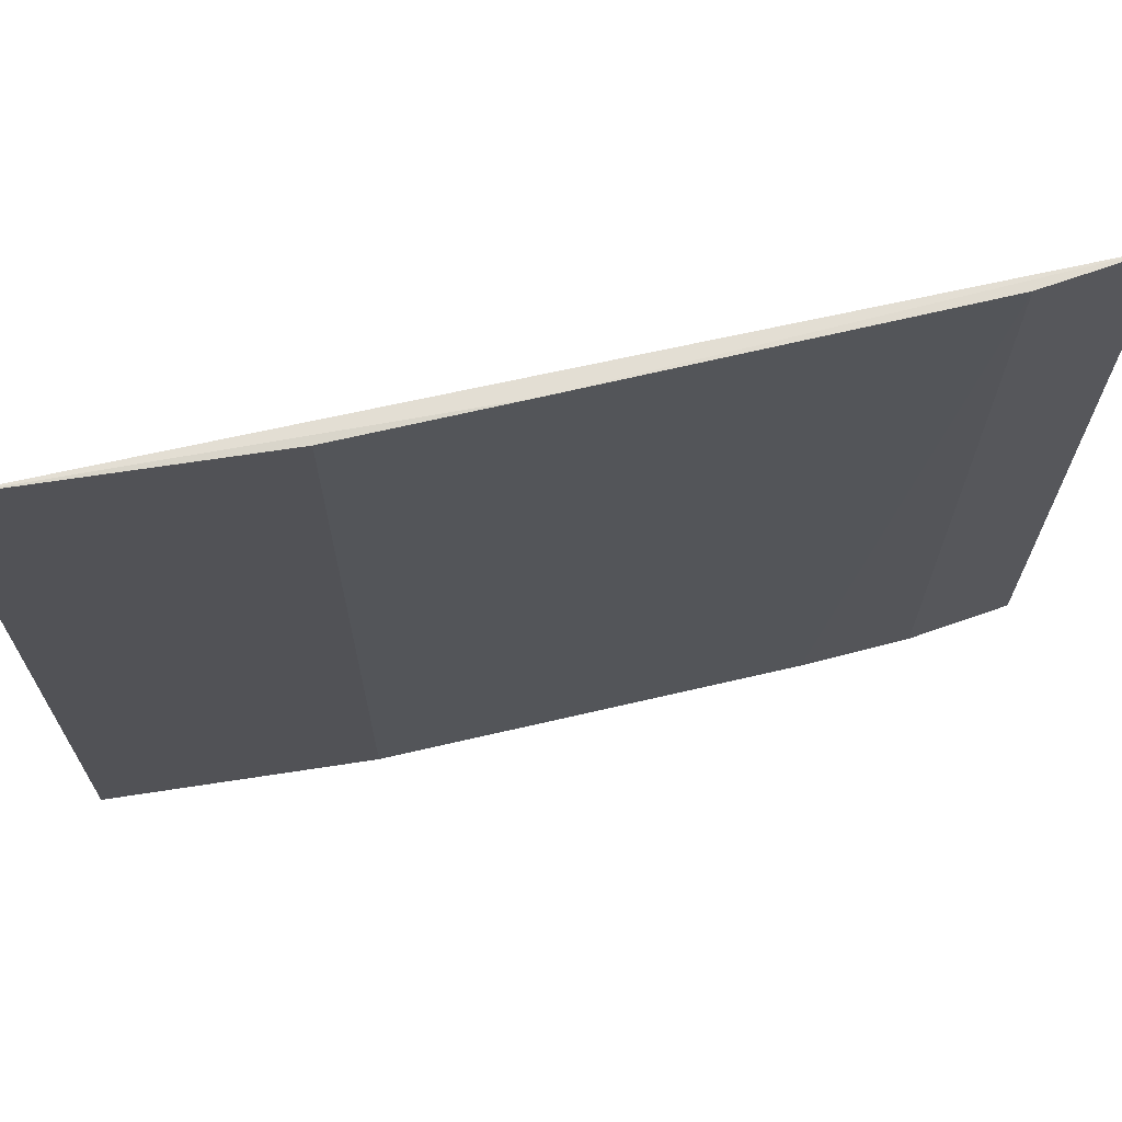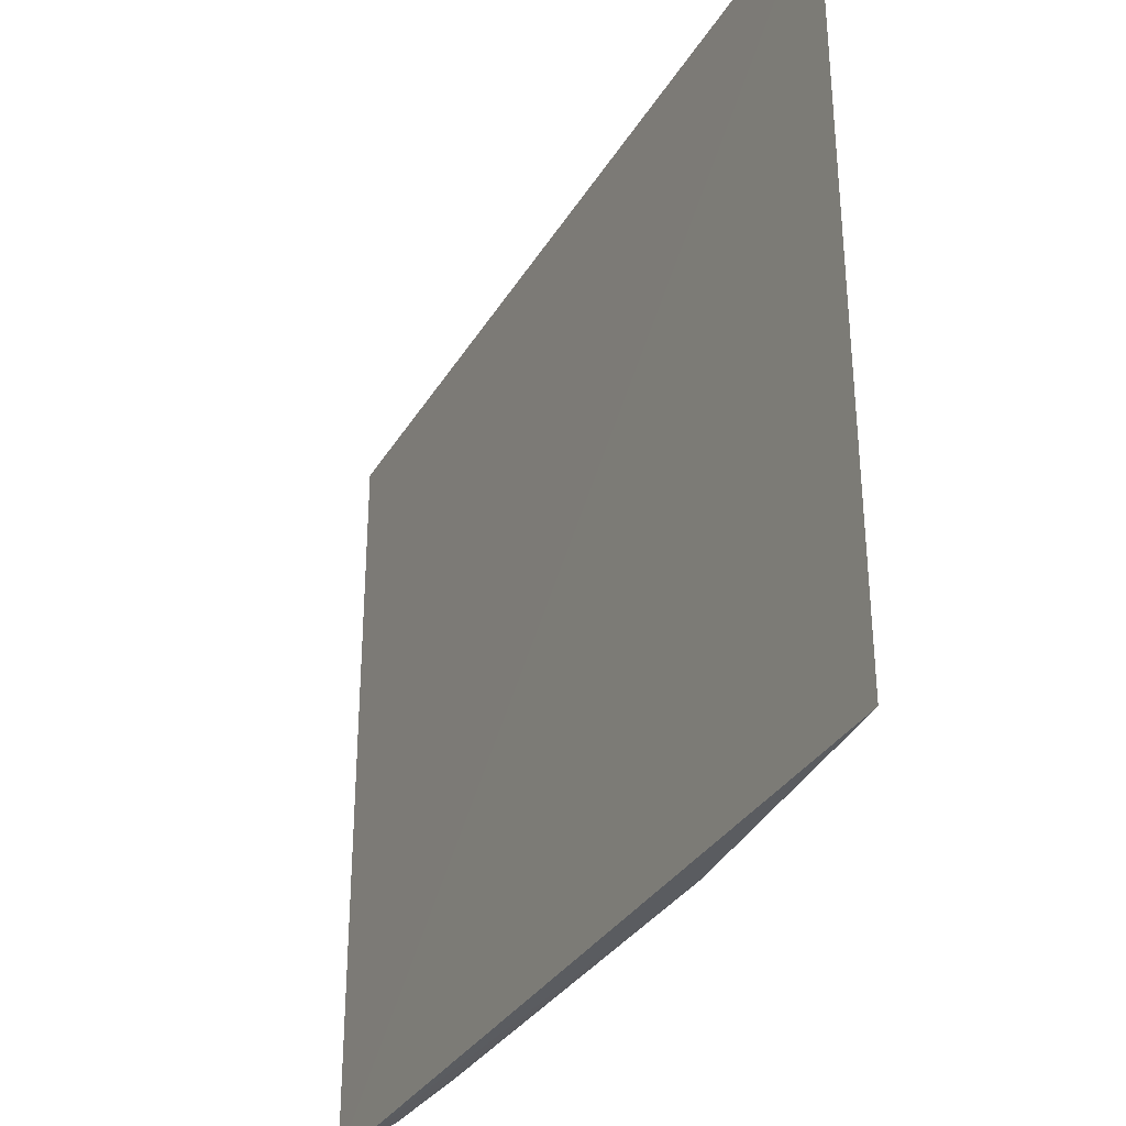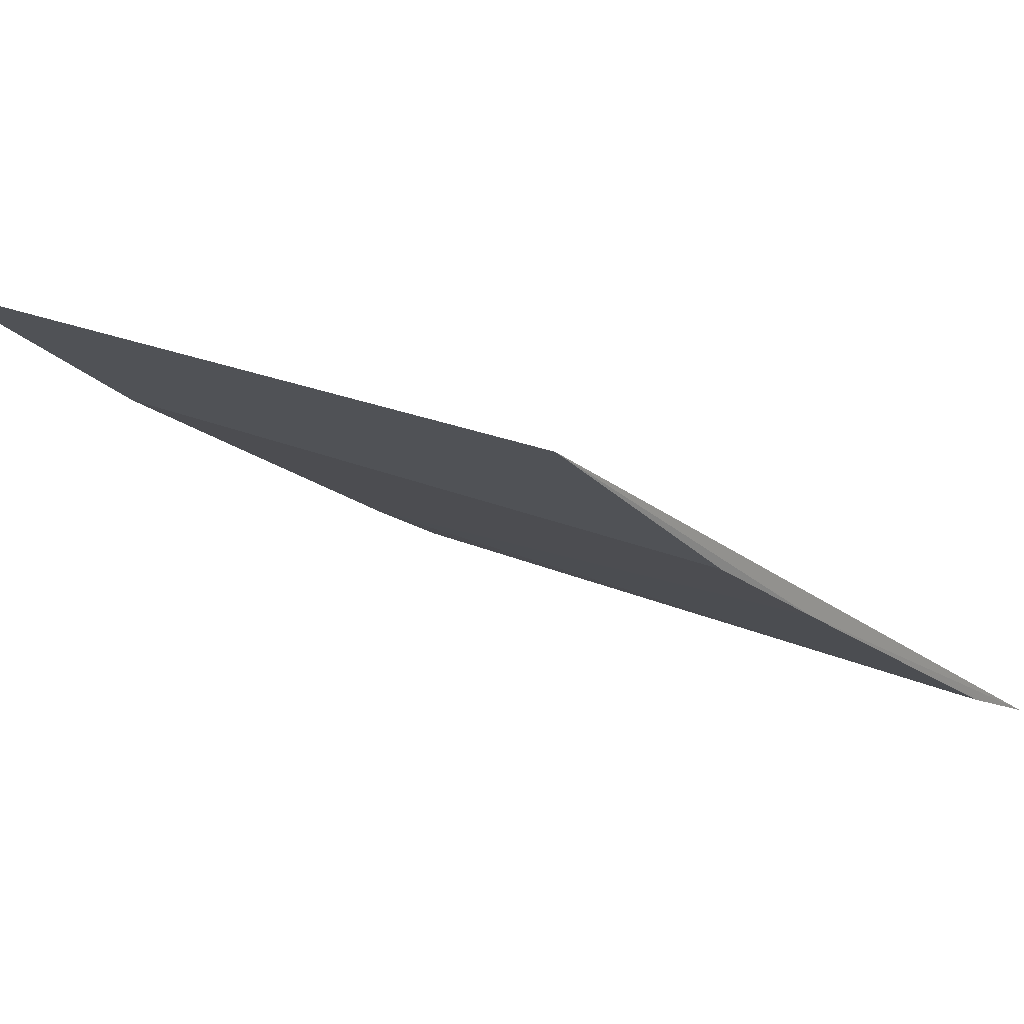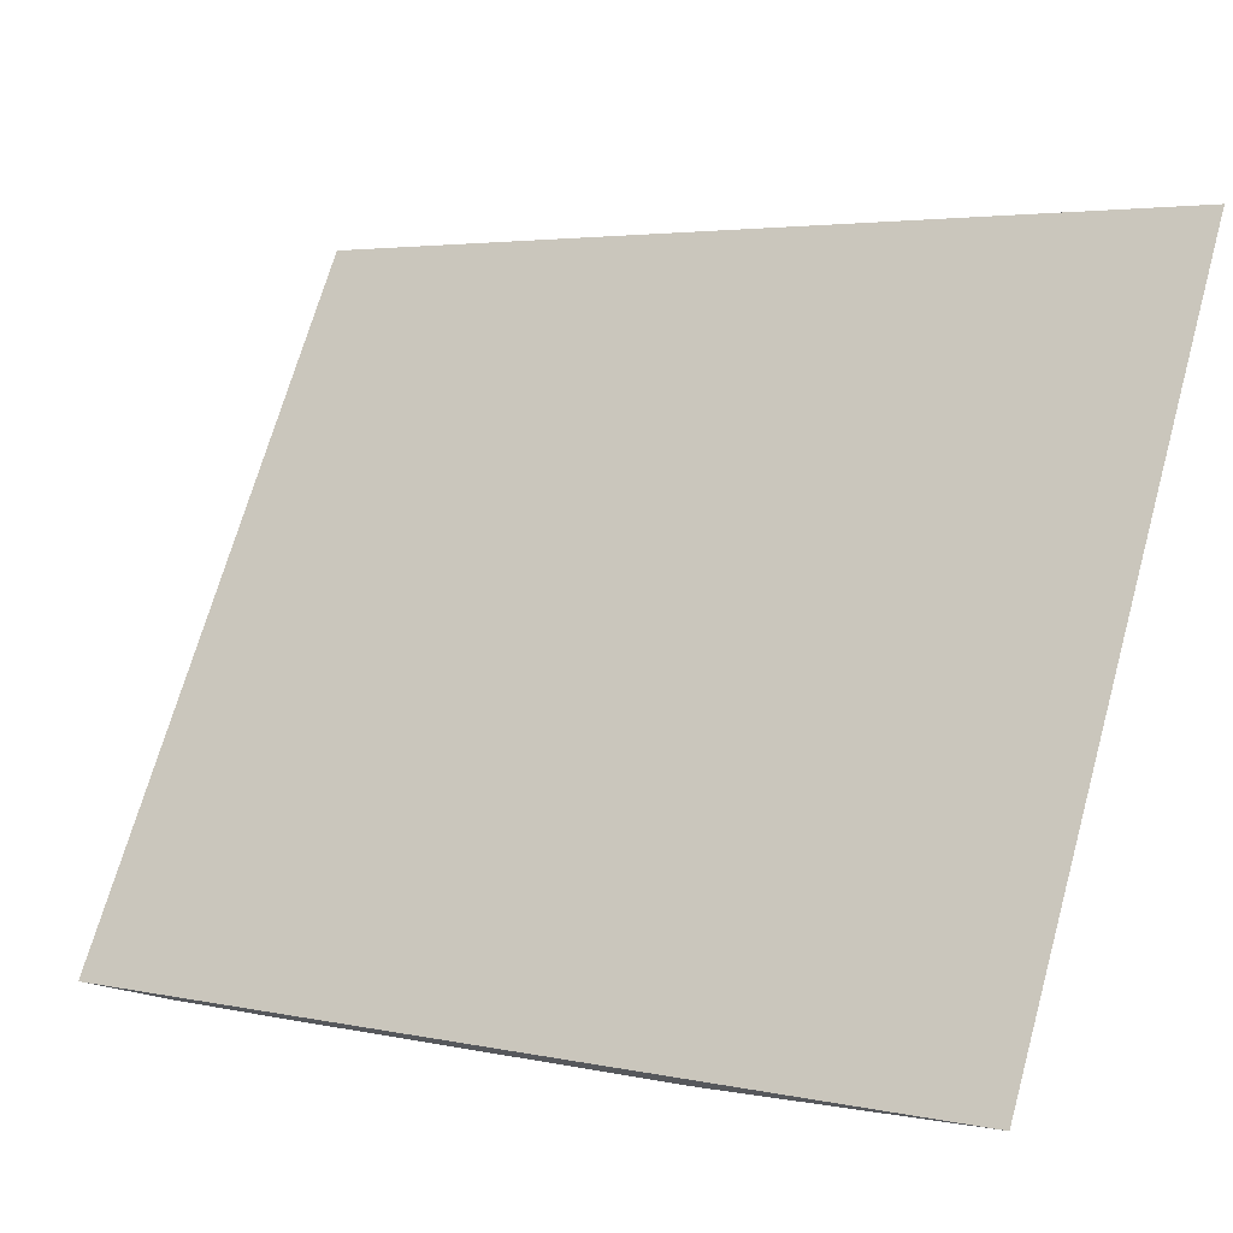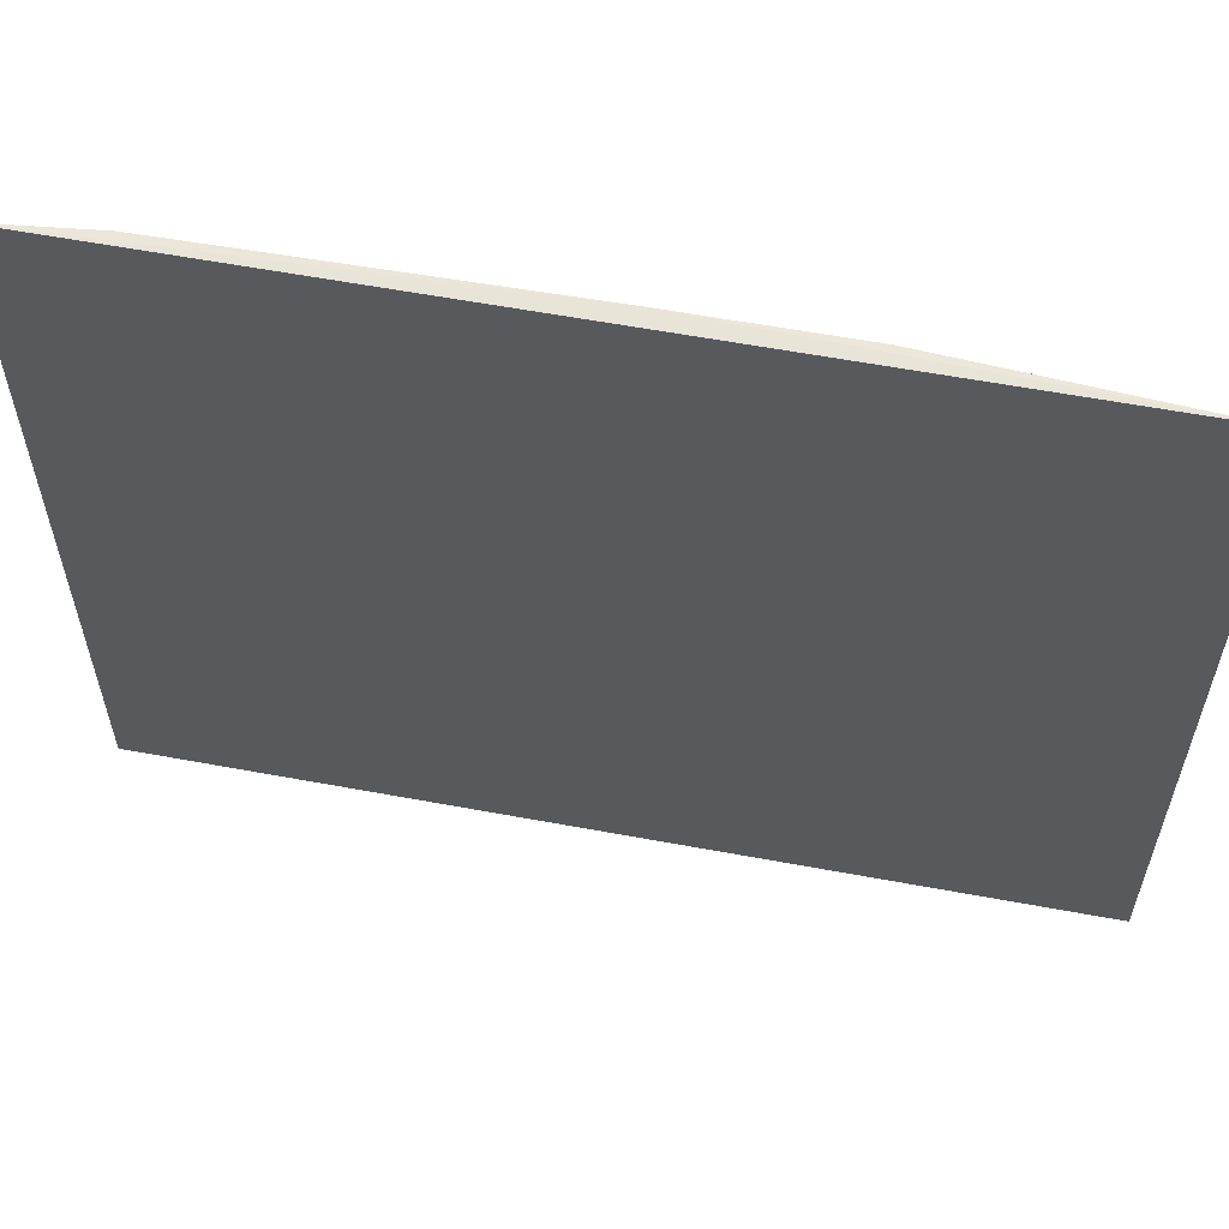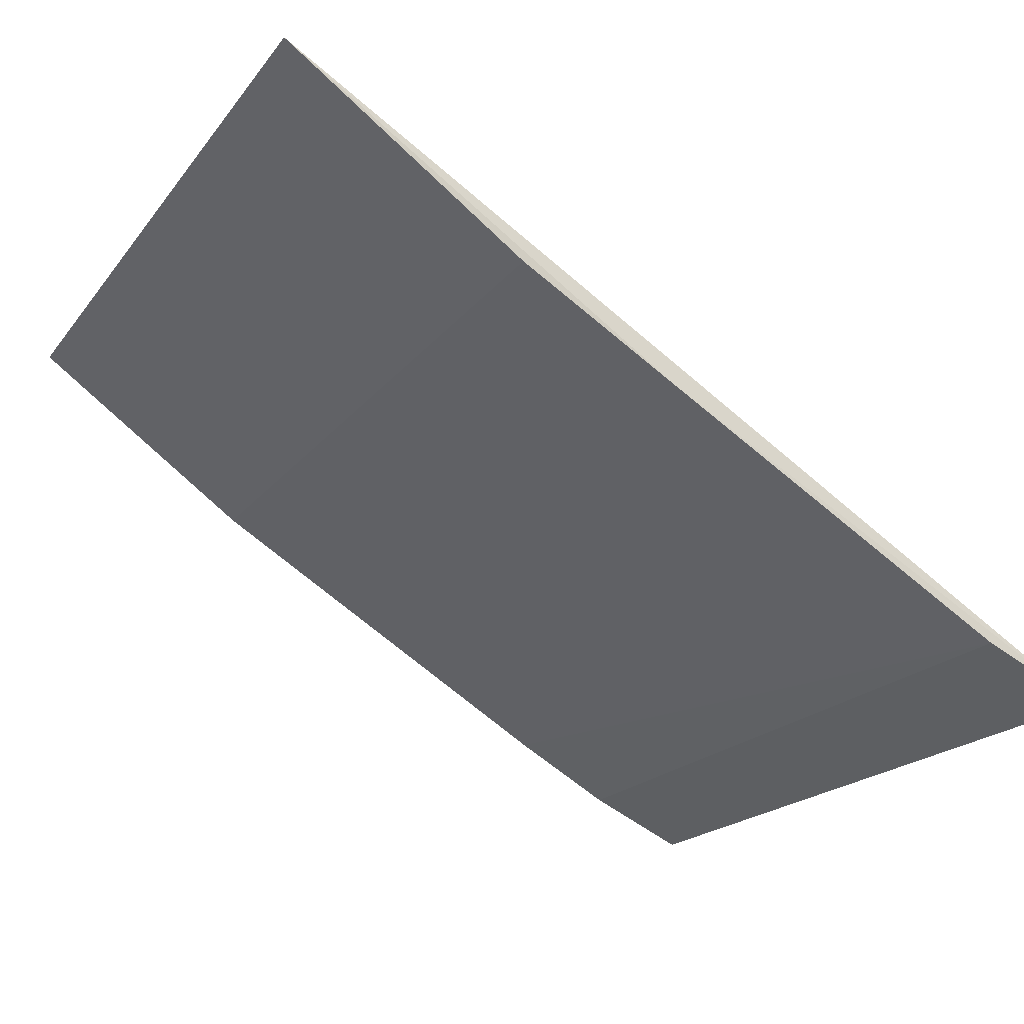
<metadata>
{"format":"obj","ext":"obj","renderer":"f3d","projection":"perspective","resolution":1024,"background":"white","views":[{"elev":68.5,"azim":-44.5,"up":"+Z"},{"elev":-32.9,"azim":-148.2,"up":"+Z"},{"elev":19.8,"azim":-49.4,"up":"+Y"},{"elev":70.0,"azim":-164.2,"up":"+Y"},{"elev":58.7,"azim":159.1,"up":"+Z"},{"elev":-19.0,"azim":-25.5,"up":"+Y"}]}
</metadata>
<code>
v -0.02273 -0.04728 0.05907
v -0.02391 -0.04673 0.05907
v -0.02275 -0.04727 0.04998
v -0.03216 -0.04145 0.04998
v -0.03214 -0.04143 0.05907
v -0.02949 -0.04337 0.04997
v -0.02777 -0.0444 0.05907
v -0.02509 -0.04605 0.04998
v -0.02948 -0.04335 0.05906
v -0.02391 -0.04673 0.04998
v -0.02778 -0.04441 0.04999
f 1 2 3
f 5 1 3
f 5 3 4
f 6 4 3
f 7 2 1
f 7 1 5
f 8 2 7
f 9 5 4
f 9 4 6
f 9 7 5
f 10 8 6
f 10 6 3
f 10 3 2
f 10 2 8
f 11 8 7
f 11 6 8
f 11 9 6
f 11 7 9

</code>
